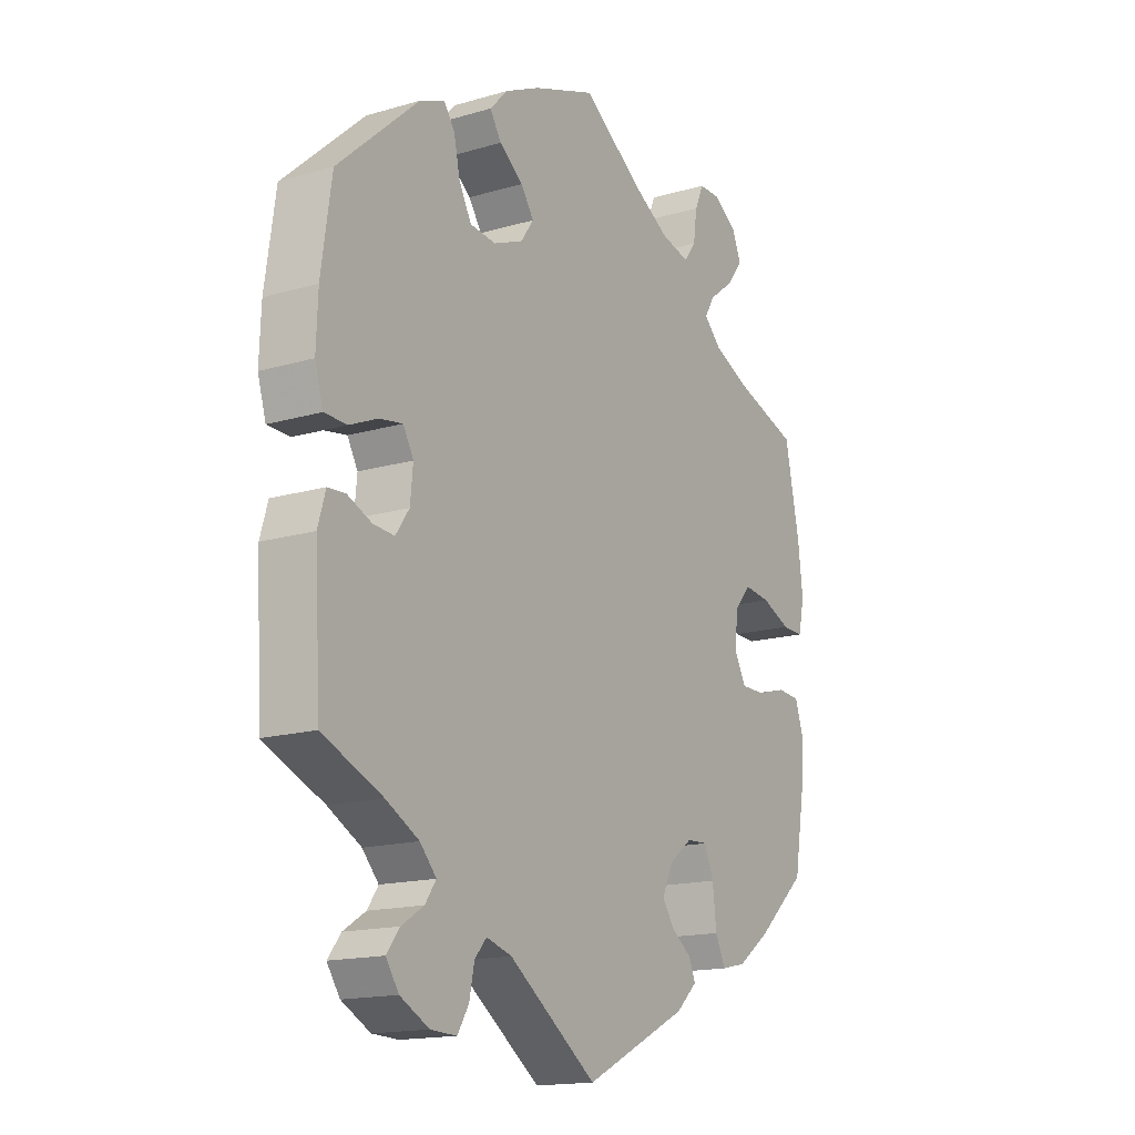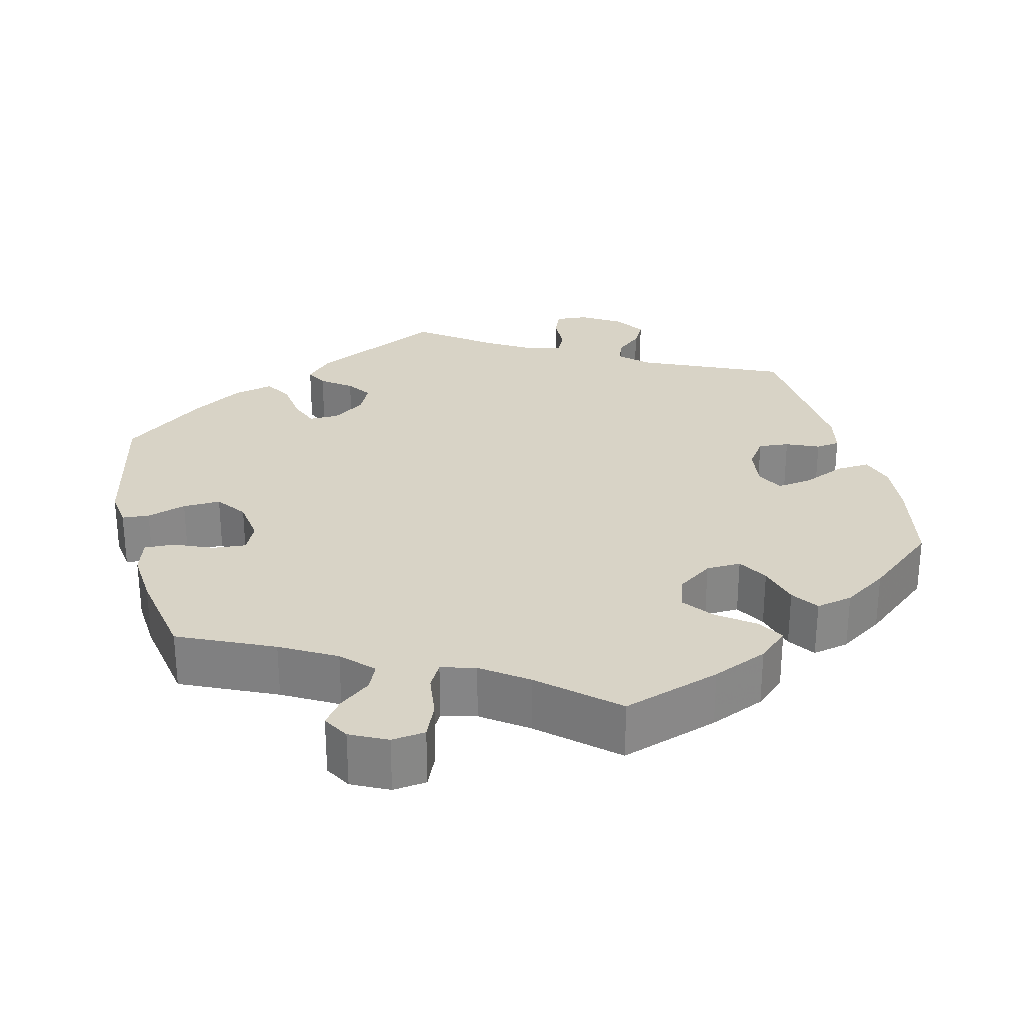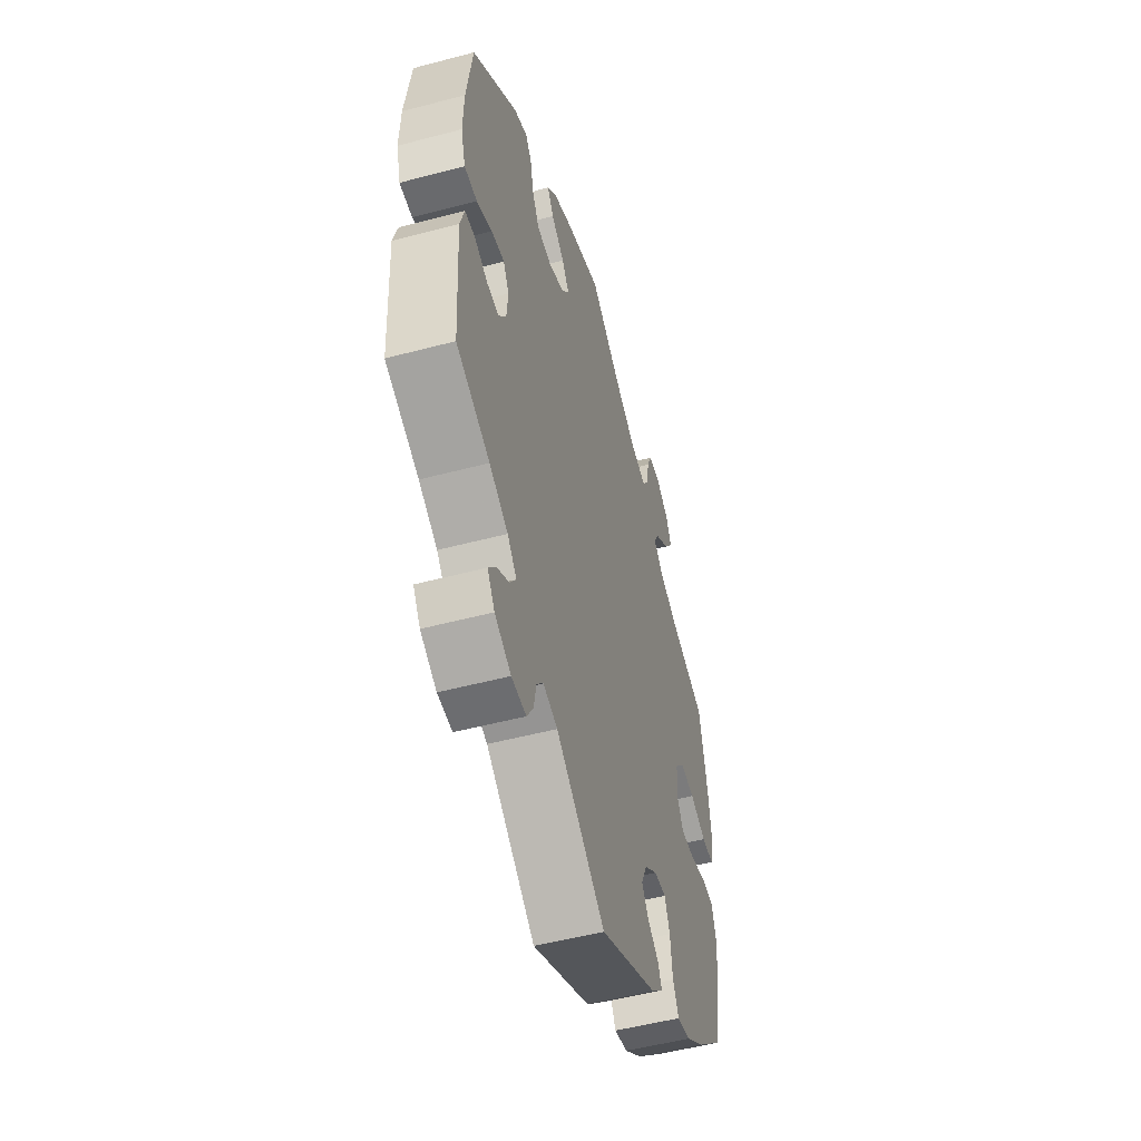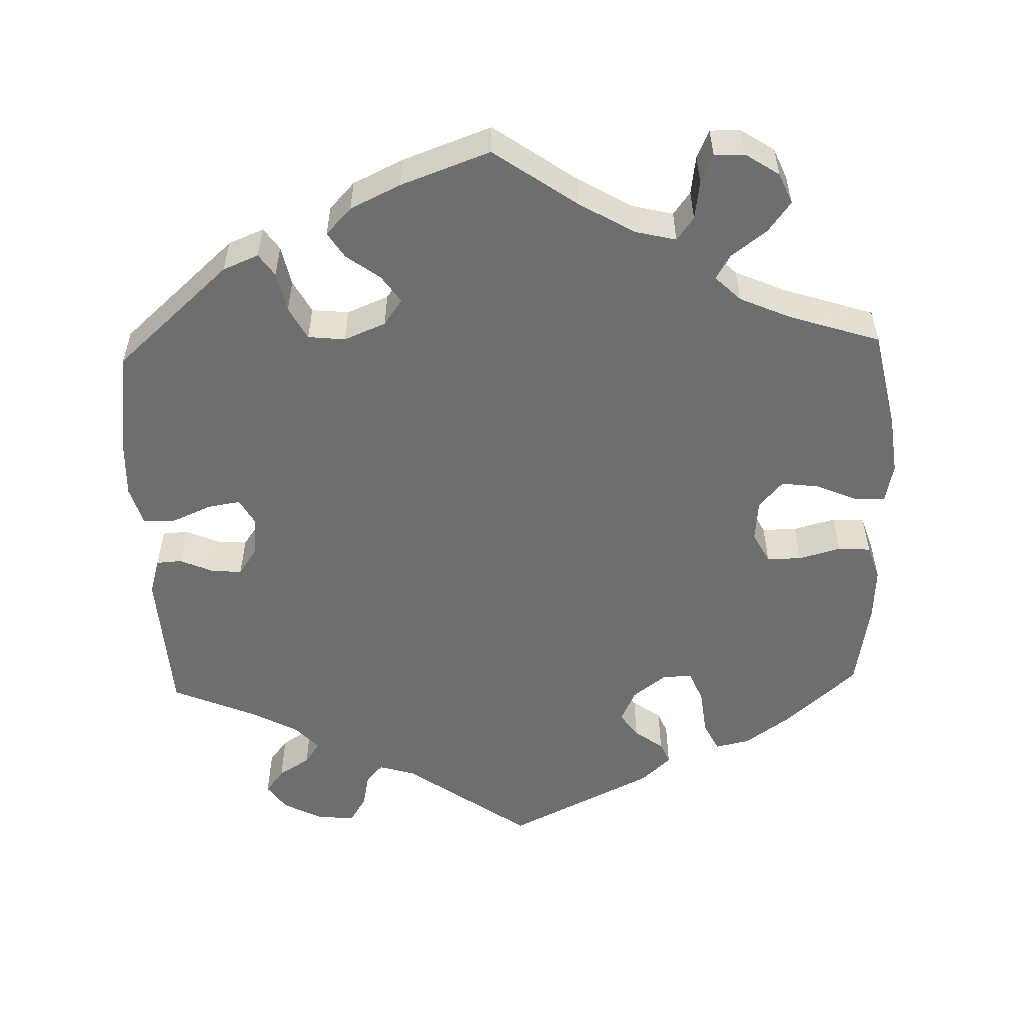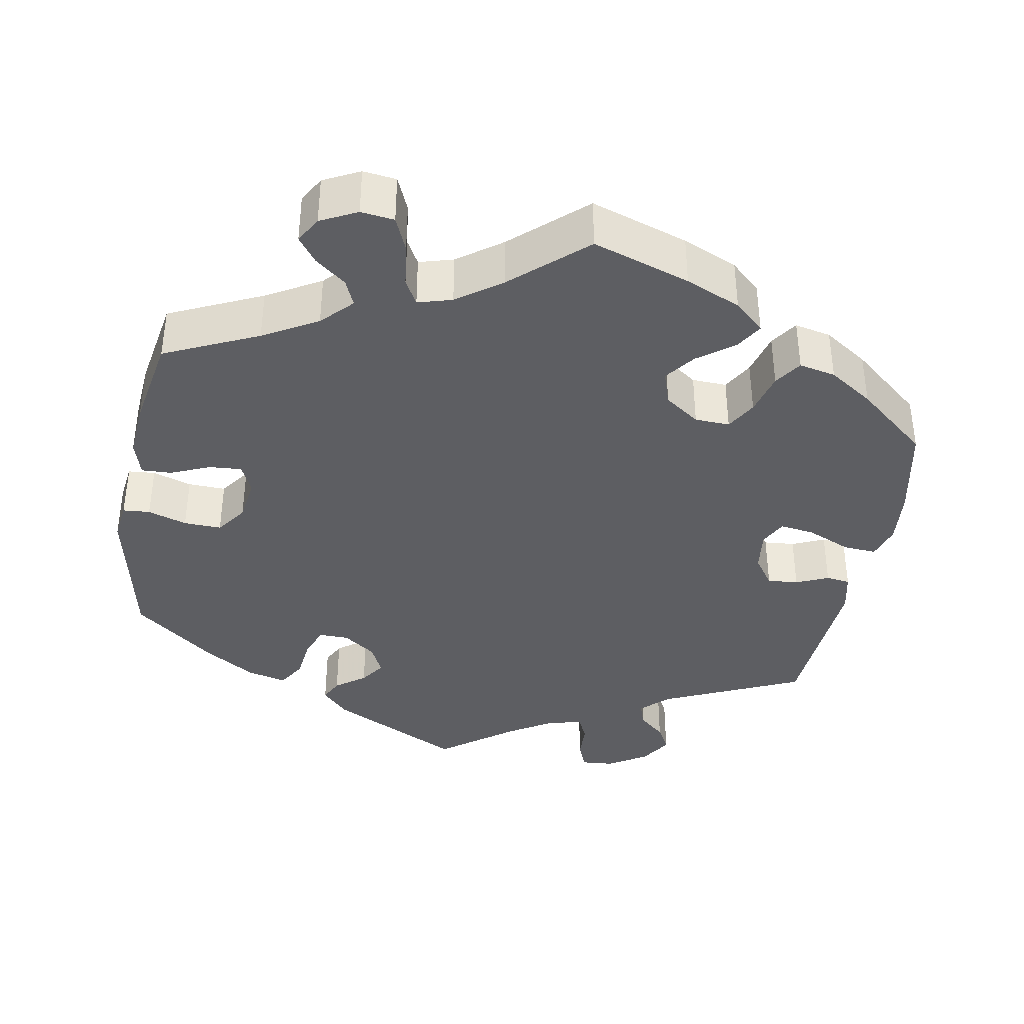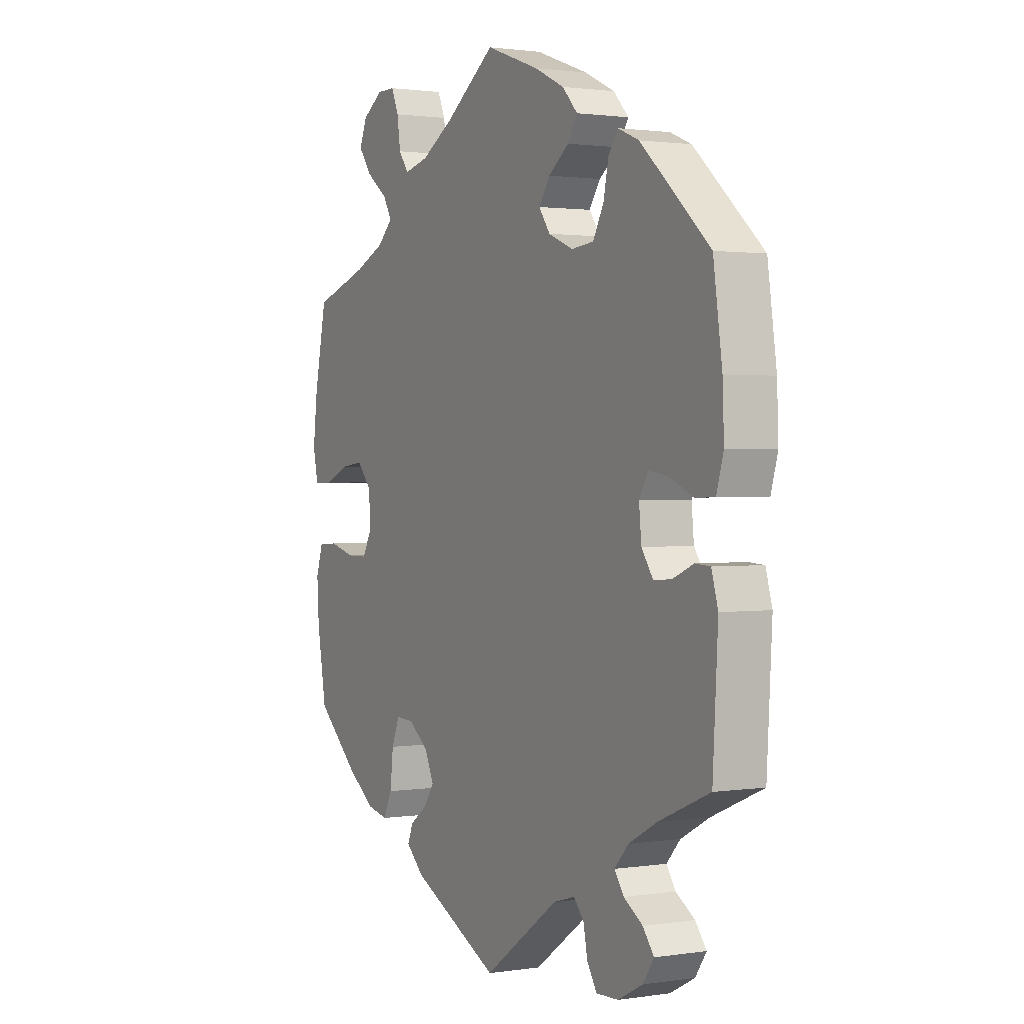
<metadata>
{"format":"obj","ext":"obj","renderer":"f3d","projection":"perspective","resolution":1024,"background":"white","views":[{"elev":-15.9,"azim":-58.6,"up":"+Z"},{"elev":27.9,"azim":46.0,"up":"+Y"},{"elev":-51.8,"azim":-74.0,"up":"+Z"},{"elev":-54.2,"azim":1.9,"up":"+Y"},{"elev":-38.3,"azim":49.7,"up":"+Y"},{"elev":1.4,"azim":-118.8,"up":"+Z"}]}
</metadata>
<code>
v -0.512 0.07 -0.095
v -0.498 0.07 -0.047
v -0.465 0.07 -0.045
v -0.421 0.07 -0.064
v -0.382 0.07 -0.067
v -0.357 0.07 -0.031
v -0.352 0.07 0.021
v -0.371 0.07 0.055
v -0.414 0.07 0.048
v -0.465 0.07 0.026
v -0.507 0.07 0.027
v -0.522 0.07 0.078
v -0.519 0.07 0.157
v -0.5 0.07 0.289
v -0.351 0.07 0.423
v -0.305 0.07 0.442
v -0.285 0.07 0.413
v -0.274 0.07 0.361
v -0.251 0.07 0.318
v -0.203 0.07 0.313
v -0.149 0.07 0.335
v -0.125 0.07 0.369
v -0.149 0.07 0.404
v -0.193 0.07 0.437
v -0.214 0.07 0.47
v -0.181 0.07 0.505
v -0.116 0.07 0.536
v 0 0.07 0.578
v 0.109 0.07 0.501
v 0.179 0.07 0.46
v 0.232 0.07 0.447
v 0.254 0.07 0.477
v 0.261 0.07 0.527
v 0.277 0.07 0.564
v 0.316 0.07 0.564
v 0.36 0.07 0.535
v 0.377 0.07 0.495
v 0.348 0.07 0.456
v 0.302 0.07 0.421
v 0.283 0.07 0.389
v 0.316 0.07 0.357
v 0.381 0.07 0.328
v 0.5 0.07 0.289
v 0.527 0.07 0.159
v 0.536 0.07 0.082
v 0.525 0.07 0.031
v 0.485 0.07 0.032
v 0.431 0.07 0.055
v 0.383 0.07 0.061
v 0.352 0.07 0.026
v 0.347 0.07 -0.029
v 0.368 0.07 -0.069
v 0.413 0.07 -0.069
v 0.468 0.07 -0.054
v 0.51 0.07 -0.057
v 0.525 0.07 -0.103
v 0.521 0.07 -0.171
v 0.501 0.07 -0.288
v 0.408 0.07 -0.371
v 0.349 0.07 -0.413
v 0.304 0.07 -0.423
v 0.285 0.07 -0.384
v 0.278 0.07 -0.323
v 0.261 0.07 -0.281
v 0.222 0.07 -0.283
v 0.179 0.07 -0.316
v 0.159 0.07 -0.359
v 0.182 0.07 -0.392
v 0.219 0.07 -0.419
v 0.231 0.07 -0.448
v 0.192 0.07 -0.484
v 0.001 0.07 -0.578
v -0.161 0.07 -0.462
v -0.208 0.07 -0.448
v -0.23 0.07 -0.473
v -0.239 0.07 -0.518
v -0.26 0.07 -0.552
v -0.308 0.07 -0.55
v -0.361 0.07 -0.522
v -0.385 0.07 -0.487
v -0.361 0.07 -0.456
v -0.32 0.07 -0.43
v -0.3 0.07 -0.401
v -0.33 0.07 -0.368
v -0.391 0.07 -0.335
v -0.501 0.07 -0.288
v -0.512 0 -0.095
v -0.498 0 -0.047
v -0.465 0 -0.045
v -0.421 0 -0.064
v -0.382 0 -0.067
v -0.357 0 -0.031
v -0.352 0 0.021
v -0.371 0 0.055
v -0.414 0 0.048
v -0.465 0 0.026
v -0.507 0 0.027
v -0.522 0 0.078
v -0.519 0 0.157
v -0.5 0 0.289
v -0.351 0 0.423
v -0.305 0 0.442
v -0.285 0 0.413
v -0.274 0 0.361
v -0.251 0 0.318
v -0.203 0 0.313
v -0.149 0 0.335
v -0.125 0 0.369
v -0.149 0 0.404
v -0.193 0 0.437
v -0.214 0 0.47
v -0.181 0 0.505
v -0.116 0 0.536
v 0 0 0.578
v 0.109 0 0.501
v 0.179 0 0.46
v 0.232 0 0.447
v 0.254 0 0.477
v 0.261 0 0.527
v 0.277 0 0.564
v 0.316 0 0.564
v 0.36 0 0.535
v 0.377 0 0.495
v 0.348 0 0.456
v 0.302 0 0.421
v 0.283 0 0.389
v 0.316 0 0.357
v 0.381 0 0.328
v 0.5 0 0.289
v 0.527 0 0.159
v 0.536 0 0.082
v 0.525 0 0.031
v 0.485 0 0.032
v 0.431 0 0.055
v 0.383 0 0.061
v 0.352 0 0.026
v 0.347 0 -0.029
v 0.368 0 -0.069
v 0.413 0 -0.069
v 0.468 0 -0.054
v 0.51 0 -0.057
v 0.525 0 -0.103
v 0.521 0 -0.171
v 0.501 0 -0.288
v 0.408 0 -0.371
v 0.349 0 -0.413
v 0.304 0 -0.423
v 0.285 0 -0.384
v 0.278 0 -0.323
v 0.261 0 -0.281
v 0.222 0 -0.283
v 0.179 0 -0.316
v 0.159 0 -0.359
v 0.182 0 -0.392
v 0.219 0 -0.419
v 0.231 0 -0.448
v 0.192 0 -0.484
v 0.001 0 -0.578
v -0.161 0 -0.462
v -0.208 0 -0.448
v -0.23 0 -0.473
v -0.239 0 -0.518
v -0.26 0 -0.552
v -0.308 0 -0.55
v -0.361 0 -0.522
v -0.385 0 -0.487
v -0.361 0 -0.456
v -0.32 0 -0.43
v -0.3 0 -0.401
v -0.33 0 -0.368
v -0.391 0 -0.335
v -0.501 0 -0.288
f 85 86 1 2
f 84 85 2 3
f 83 84 3 4
f 79 80 81 82
f 79 82 83
f 78 79 83
f 75 76 77 78
f 74 75 78 83
f 73 74 83 4
f 68 69 70 71
f 67 68 71 72
f 66 67 72 73
f 60 61 62 63
f 60 63 64
f 59 60 64
f 58 59 64
f 57 58 64
f 56 57 64 65
f 53 54 55 56
f 52 53 56 65
f 45 46 47 48
f 45 48 49
f 42 43 44 45
f 41 42 45 49
f 40 41 49 50
f 36 37 38 39
f 36 39 40
f 35 36 40
f 32 33 34 35
f 32 35 40
f 31 32 40 50
f 26 27 28 29
f 26 29 30
f 23 24 25 26
f 22 23 26 30
f 21 22 30 31
f 15 16 17 18
f 15 18 19
f 14 15 19
f 13 14 19 20
f 9 10 11 12
f 8 9 12 13
f 66 73 4 5
f 51 52 65 66
f 51 66 5 6
f 50 51 6 7
f 31 50 7 8
f 20 21 31
f 8 13 20 31
f 88 87 172 171
f 89 88 171 170
f 90 89 170 169
f 168 167 166 165
f 169 168 165
f 169 165 164
f 164 163 162 161
f 169 164 161 160
f 90 169 160 159
f 157 156 155 154
f 158 157 154 153
f 159 158 153 152
f 149 148 147 146
f 150 149 146
f 150 146 145
f 150 145 144
f 150 144 143
f 151 150 143 142
f 142 141 140 139
f 151 142 139 138
f 134 133 132 131
f 135 134 131
f 131 130 129 128
f 135 131 128 127
f 136 135 127 126
f 125 124 123 122
f 126 125 122
f 126 122 121
f 121 120 119 118
f 126 121 118
f 136 126 118 117
f 115 114 113 112
f 116 115 112
f 112 111 110 109
f 116 112 109 108
f 117 116 108 107
f 104 103 102 101
f 105 104 101
f 105 101 100
f 106 105 100 99
f 98 97 96 95
f 99 98 95 94
f 91 90 159 152
f 152 151 138 137
f 92 91 152 137
f 93 92 137 136
f 94 93 136 117
f 117 107 106
f 117 106 99 94
f 1 87 88 2
f 2 88 89 3
f 3 89 90 4
f 4 90 91 5
f 5 91 92 6
f 6 92 93 7
f 7 93 94 8
f 8 94 95 9
f 9 95 96 10
f 10 96 97 11
f 11 97 98 12
f 12 98 99 13
f 13 99 100 14
f 14 100 101 15
f 15 101 102 16
f 16 102 103 17
f 17 103 104 18
f 18 104 105 19
f 19 105 106 20
f 20 106 107 21
f 21 107 108 22
f 22 108 109 23
f 23 109 110 24
f 24 110 111 25
f 25 111 112 26
f 26 112 113 27
f 27 113 114 28
f 28 114 115 29
f 29 115 116 30
f 30 116 117 31
f 31 117 118 32
f 32 118 119 33
f 33 119 120 34
f 34 120 121 35
f 35 121 122 36
f 36 122 123 37
f 37 123 124 38
f 38 124 125 39
f 39 125 126 40
f 40 126 127 41
f 41 127 128 42
f 42 128 129 43
f 43 129 130 44
f 44 130 131 45
f 45 131 132 46
f 46 132 133 47
f 47 133 134 48
f 48 134 135 49
f 49 135 136 50
f 50 136 137 51
f 51 137 138 52
f 52 138 139 53
f 53 139 140 54
f 54 140 141 55
f 55 141 142 56
f 56 142 143 57
f 57 143 144 58
f 58 144 145 59
f 59 145 146 60
f 60 146 147 61
f 61 147 148 62
f 62 148 149 63
f 63 149 150 64
f 64 150 151 65
f 65 151 152 66
f 66 152 153 67
f 67 153 154 68
f 68 154 155 69
f 69 155 156 70
f 70 156 157 71
f 71 157 158 72
f 72 158 159 73
f 73 159 160 74
f 74 160 161 75
f 75 161 162 76
f 76 162 163 77
f 77 163 164 78
f 78 164 165 79
f 79 165 166 80
f 80 166 167 81
f 81 167 168 82
f 82 168 169 83
f 83 169 170 84
f 84 170 171 85
f 85 171 172 86
f 86 172 87 1

</code>
